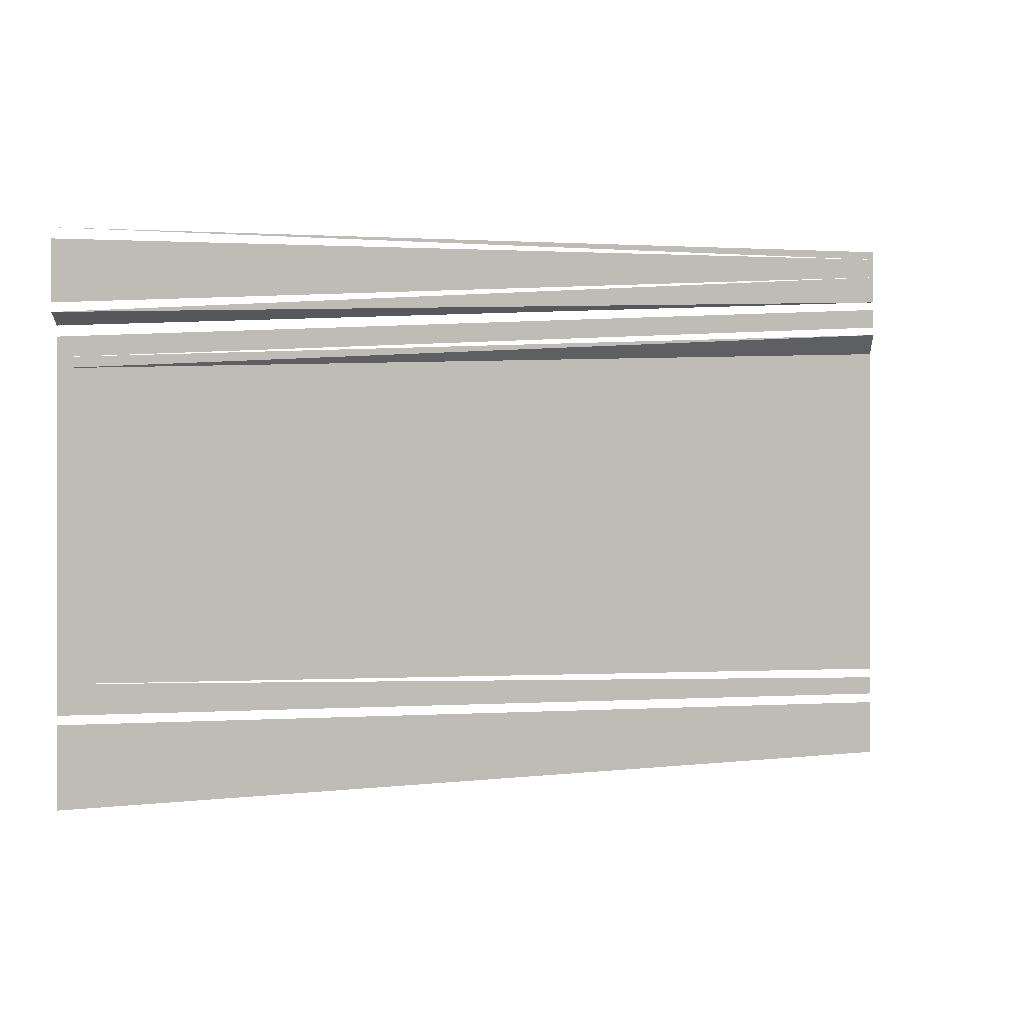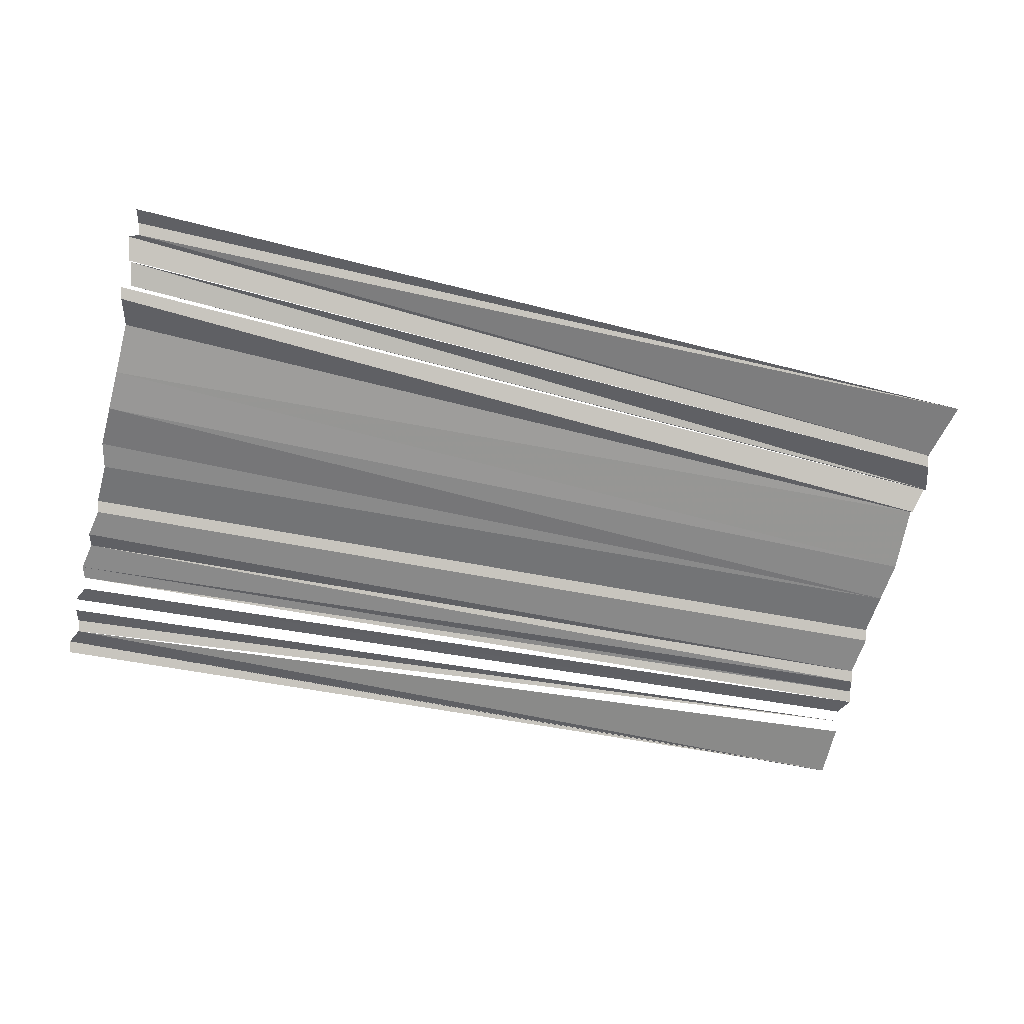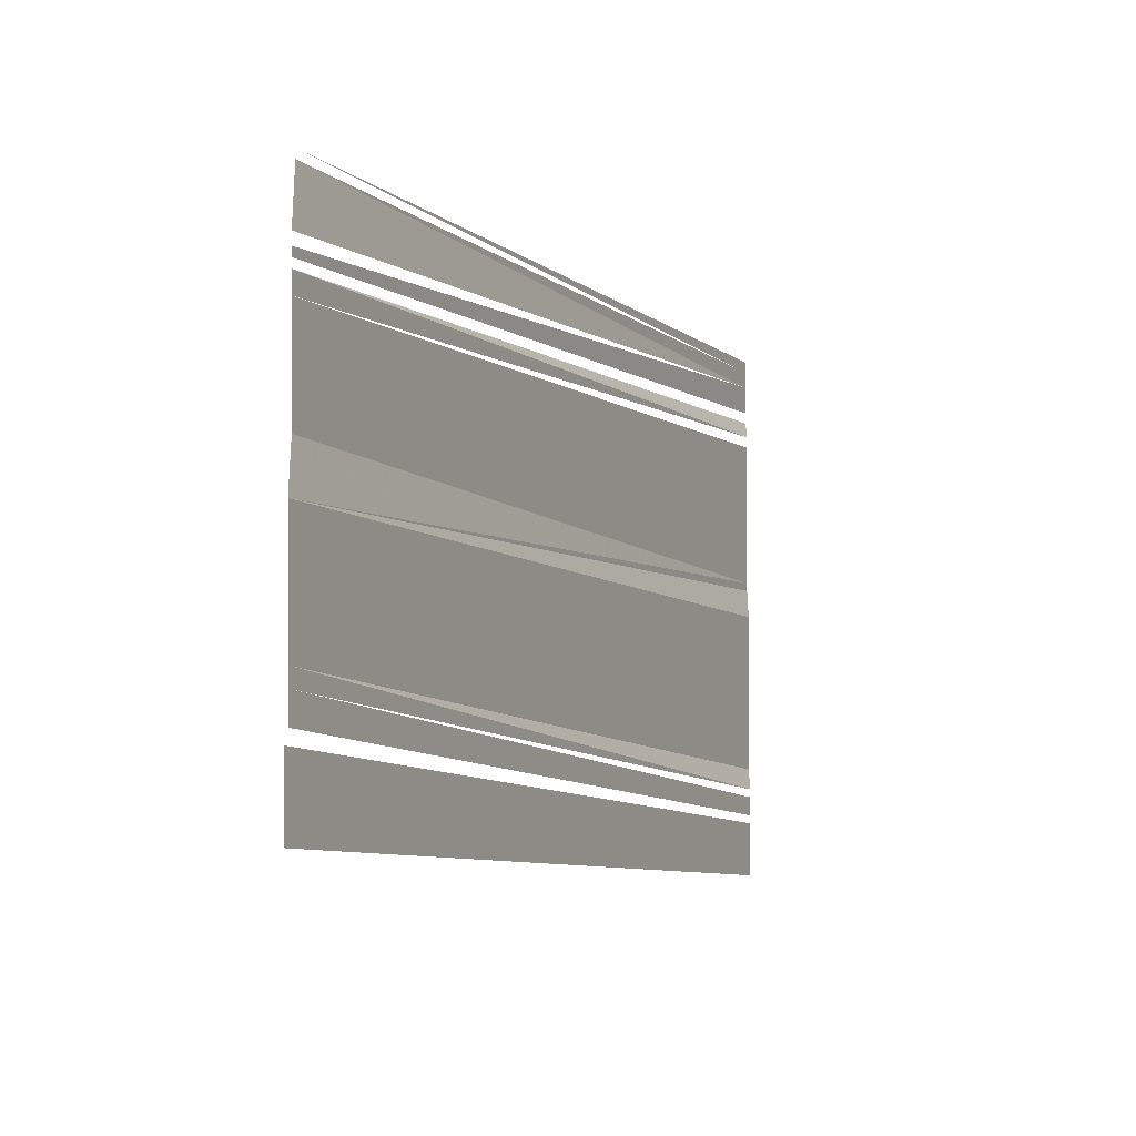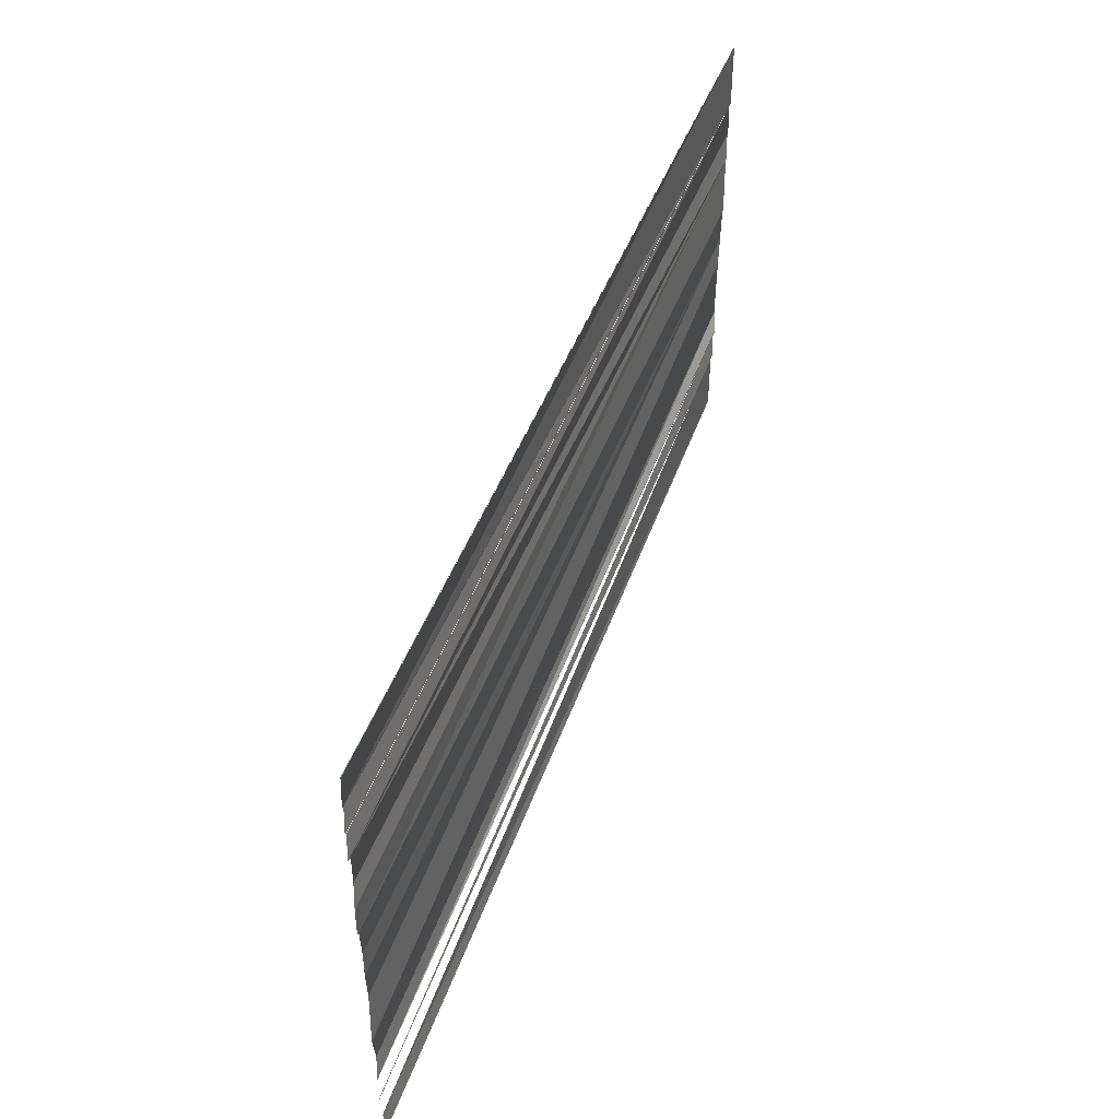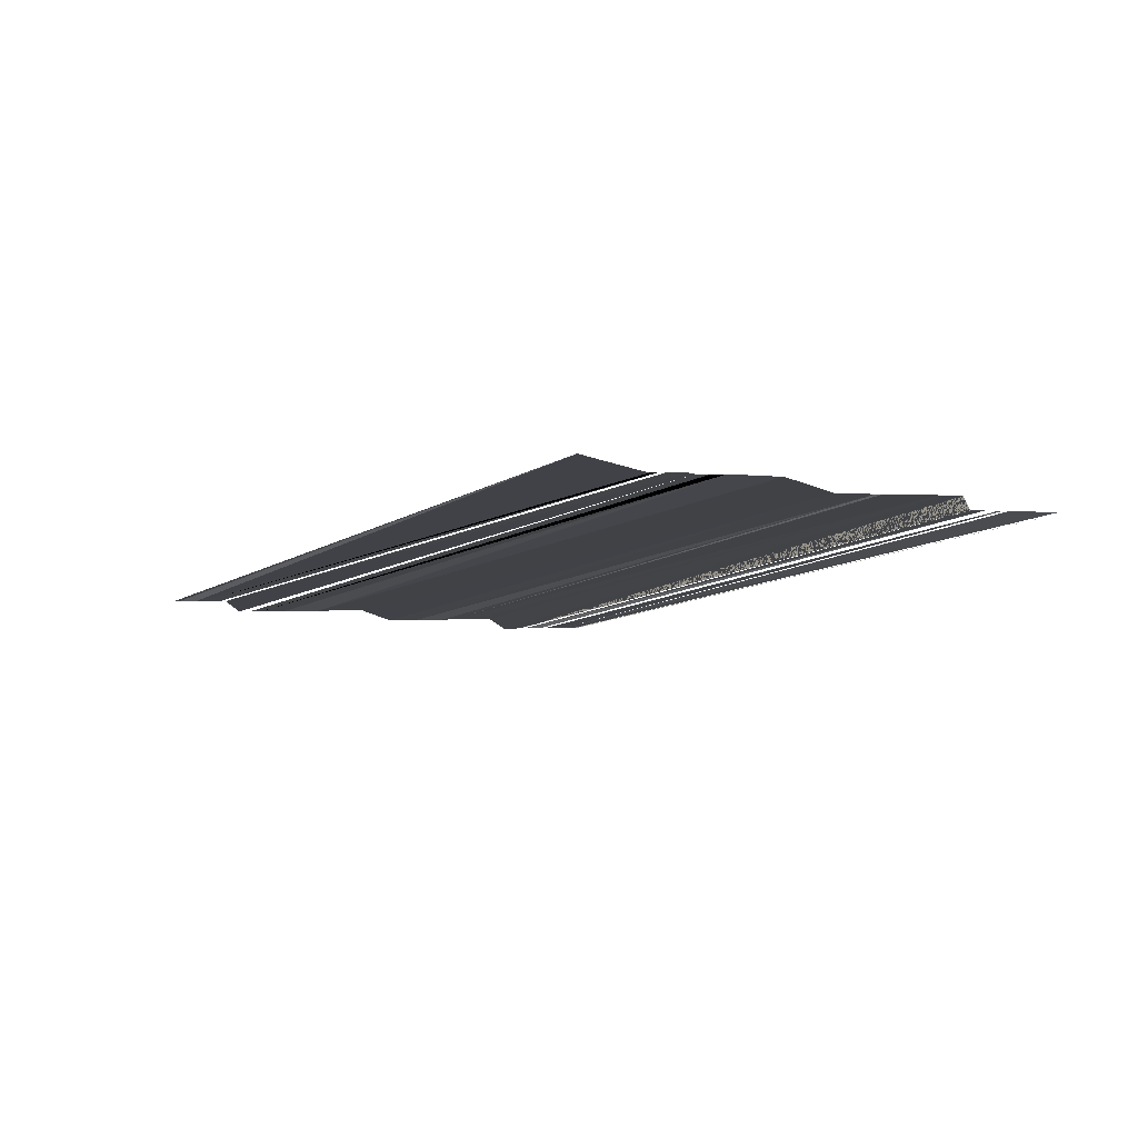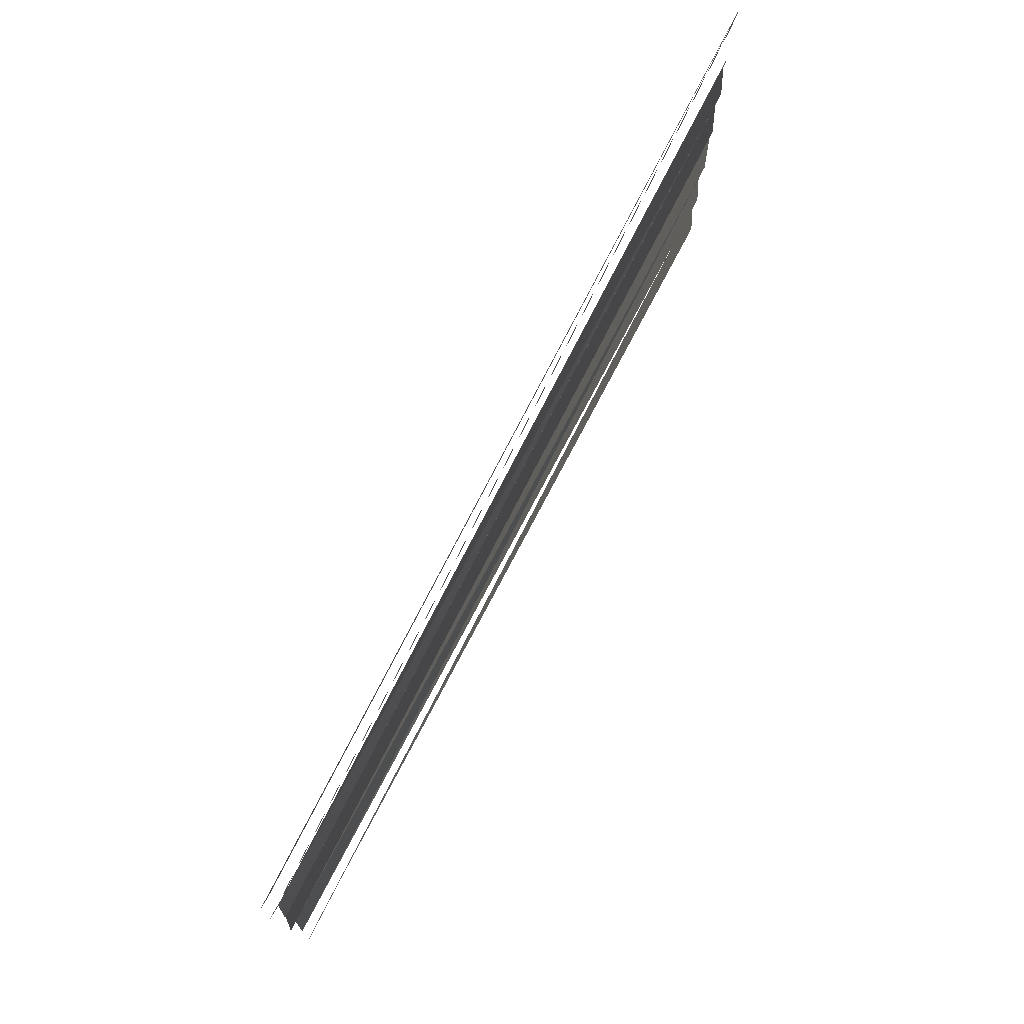
<metadata>
{"format":"obj","ext":"obj","renderer":"f3d","projection":"perspective","resolution":1024,"background":"white","views":[{"elev":2.6,"azim":-31.5,"up":"+Z"},{"elev":-63.7,"azim":166.8,"up":"+Y"},{"elev":-7.1,"azim":-64.9,"up":"+Z"},{"elev":50.4,"azim":110.3,"up":"+Z"},{"elev":-8.6,"azim":-119.1,"up":"+Y"},{"elev":75.8,"azim":-62.6,"up":"+Z"}]}
</metadata>
<code>
o 656
v 2244 1879 20
v 2244 1879 20
v 2244 1879 20
v 2244 1879 20
v 2244 1879 20
v 2244 1879 20
v 2244 1879 20
v 2244 1879 20
v 2244 1879 20
v 2244 1879 20
v 2244 1879 20
v 2244 1879 20
v 2244 1879 20
v 2244 1879 20
v 2244 1879 20
v 2244 1879 20
v 2244 1879 20
v 2244 1879 20
v 2244 1879 20
v 2244 1879 20
v 2244 1879 20
v 2244 1879 20
v 2244 1879 20
v 2244 1879 20
v 2244 1879 20
v 2244 1879 20
v 2244 1879 20
v 2244 1879 20
v 2244 1879 20
v 2244 1879 20
v 2244 1879 20
v 2244 1879 20
v 2244 1879 20
v 2244 1879 20
v 2244 1879 20
v 2244 1879 20
v 2244 1879 20
v 2244 1879 20
v 2244 1879 20
v 2244 1879 20
v 2244 1879 20
v 2244 1879 20
v 2244 1879 20
v 2244 1879 20
v 2244 1879 20
v 2244 1879 20
v 2244 1879 20
v 2244 1879 20
v 2244 1879 20
v 2244 1879 20
f 1 2 3
f 3 4 5
f 4 6 5
f 5 7 8
f 8 7 9
f 9 7 10
f 11 12 13
f 11 13 14
f 15 11 14
f 15 14 16
f 15 16 17
f 17 16 18
f 19 20 21
f 21 20 22
f 23 22 24
f 23 24 25
f 25 24 26
f 25 26 27
f 27 26 28
f 27 28 29
f 29 28 30
f 28 31 30
f 30 31 32
f 30 32 33
f 33 32 34
f 32 35 34
f 34 35 36
f 36 35 37
f 35 38 37
f 35 39 38
f 39 40 38
f 39 41 40
f 41 42 40
f 41 43 42
f 44 43 41
f 44 45 43
f 46 45 44
f 47 48 46
f 47 49 48
f 50 49 47

</code>
